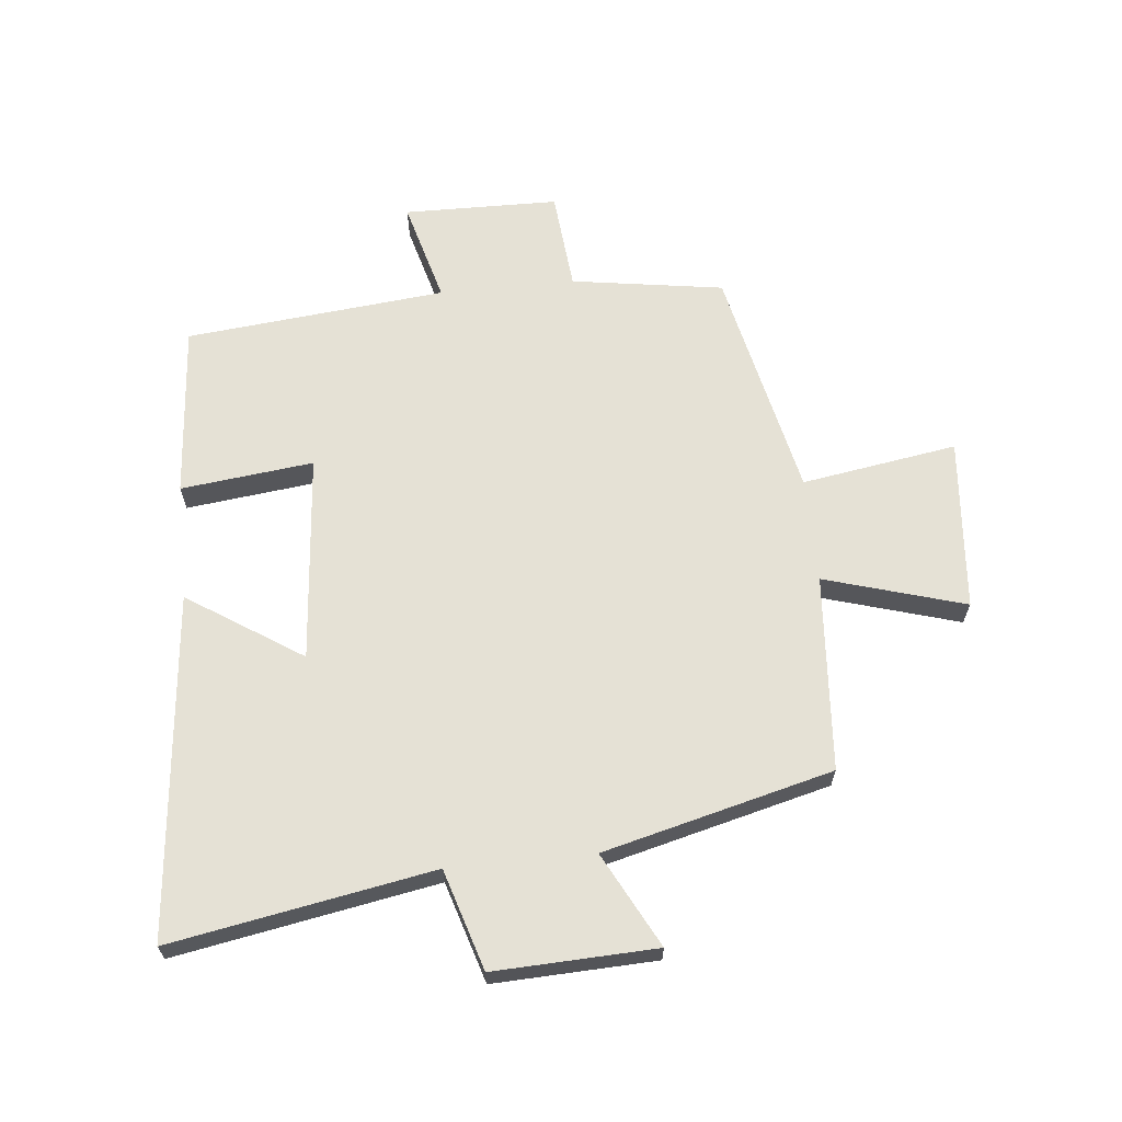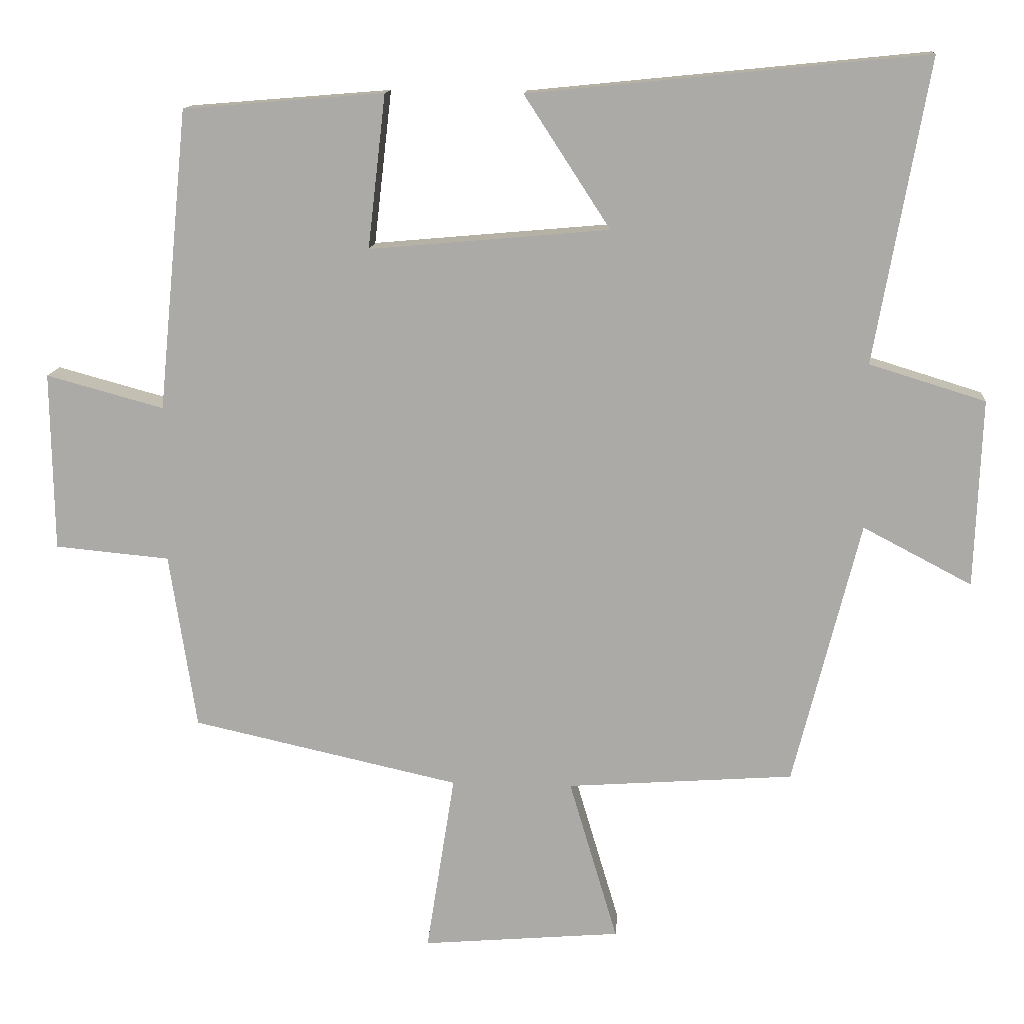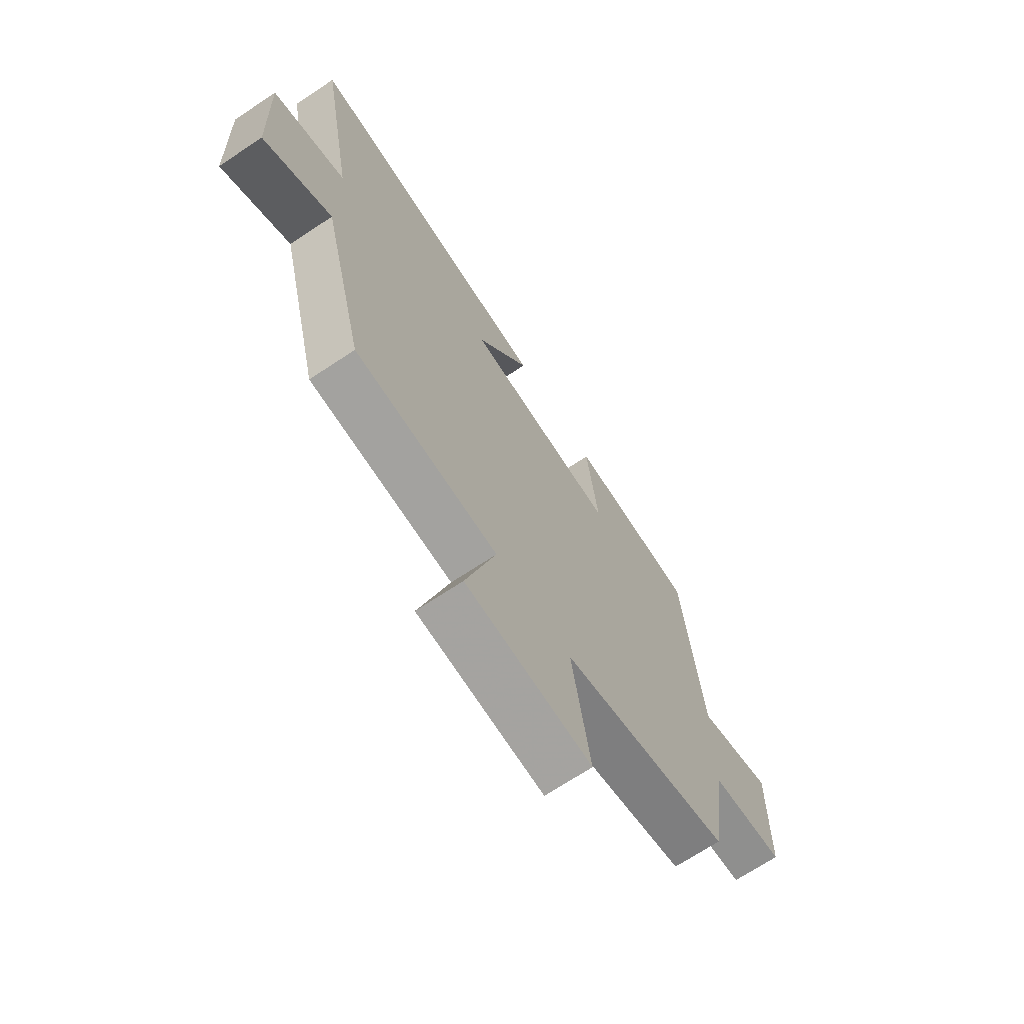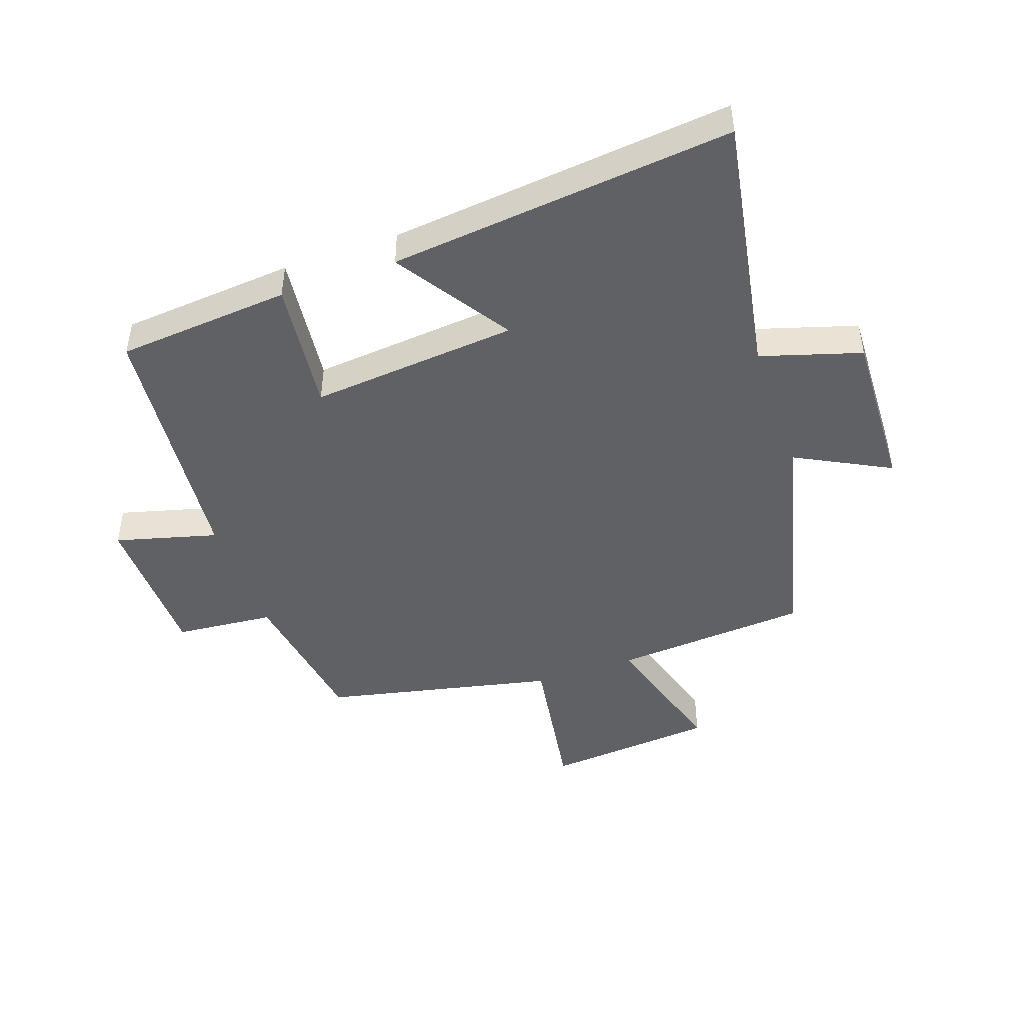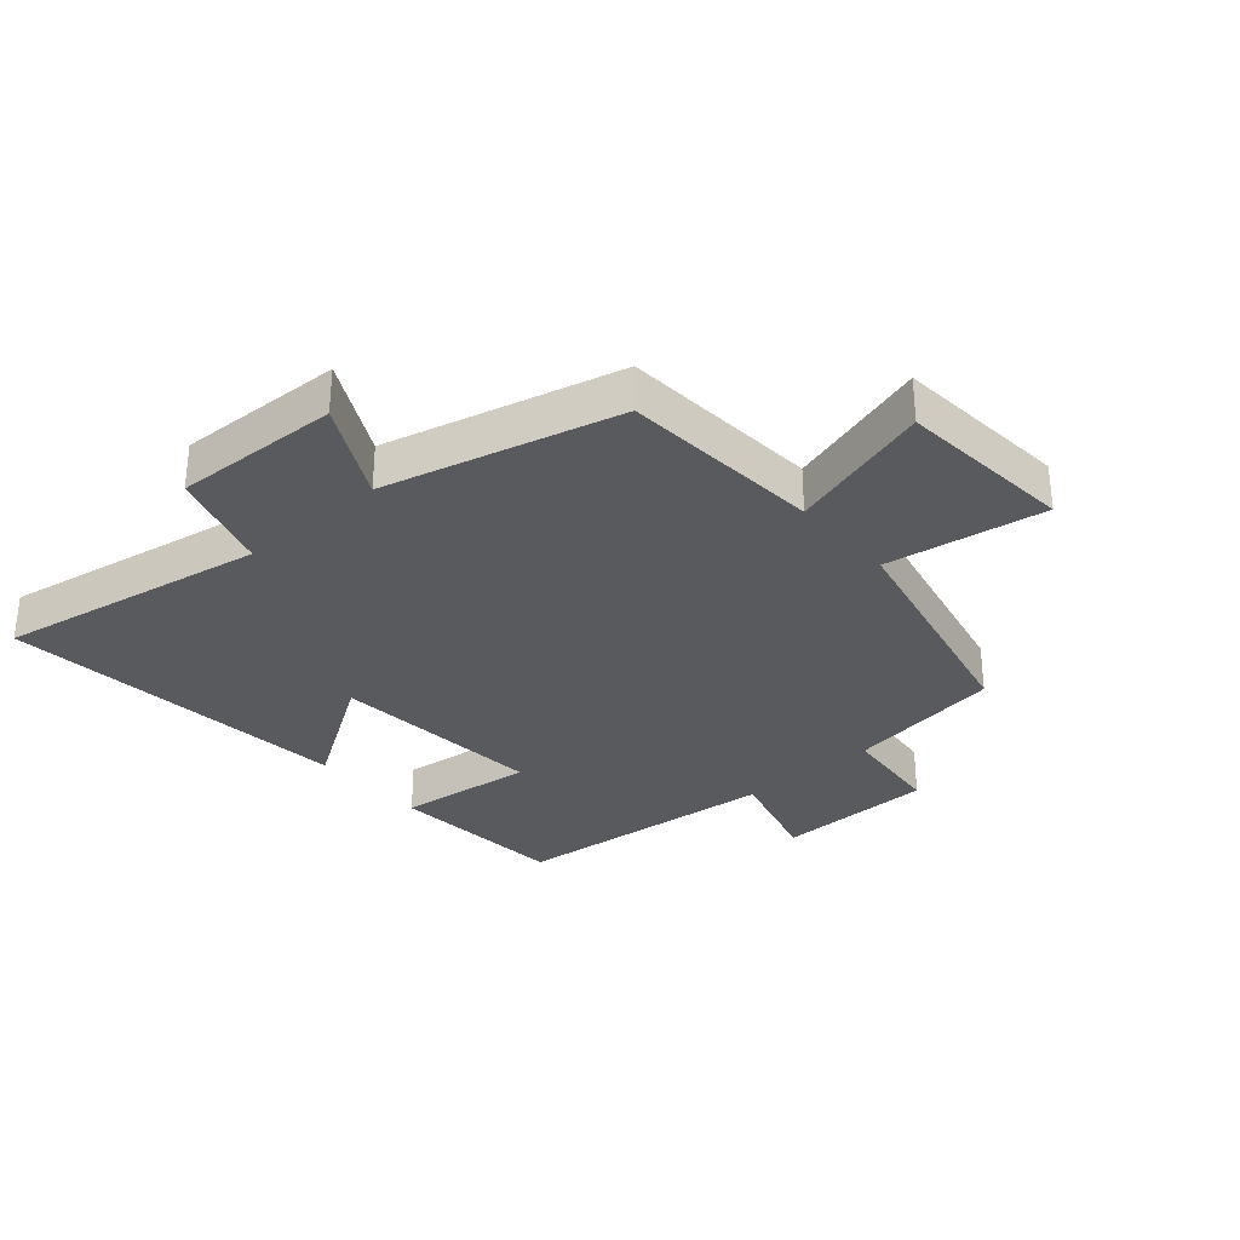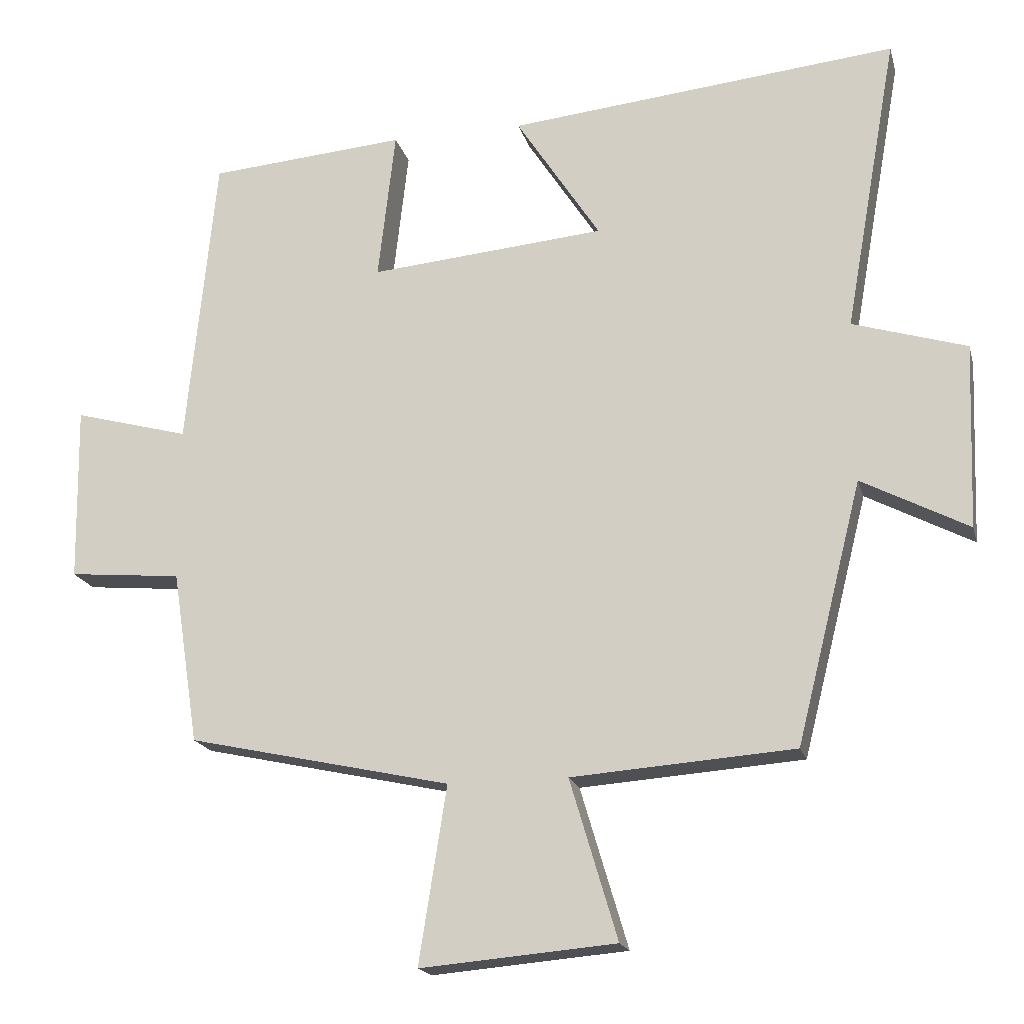
<metadata>
{"format":"obj","ext":"obj","renderer":"f3d","projection":"perspective","resolution":1024,"background":"white","views":[{"elev":65.0,"azim":84.2,"up":"+Y"},{"elev":13.1,"azim":4.5,"up":"+Z"},{"elev":-69.4,"azim":123.6,"up":"+Z"},{"elev":-46.2,"azim":19.4,"up":"+Y"},{"elev":-31.7,"azim":131.0,"up":"+Y"},{"elev":-18.3,"azim":14.0,"up":"+Z"}]}
</metadata>
<code>
v -0.458 0.07 0.477
v -0.175 0.07 0.5
v -0.2 0.07 0.284
v 0.138 0.07 0.314
v 0.017 0.07 0.5
v 0.576 0.07 0.556
v 0.5 0.07 0.13
v 0.663 0.07 0.08
v 0.653 0.07 -0.184
v 0.5 0.07 -0.104
v 0.406 0.07 -0.477
v 0.087 0.07 -0.5
v 0.155 0.07 -0.729
v -0.125 0.07 -0.753
v -0.085 0.07 -0.5
v -0.462 0.07 -0.417
v -0.5 0.07 -0.169
v -0.662 0.07 -0.154
v -0.666 0.07 0.098
v -0.5 0.07 0.053
v -0.458 0 0.477
v -0.175 0 0.5
v -0.2 0 0.284
v 0.138 0 0.314
v 0.017 0 0.5
v 0.576 0 0.556
v 0.5 0 0.13
v 0.663 0 0.08
v 0.653 0 -0.184
v 0.5 0 -0.104
v 0.406 0 -0.477
v 0.087 0 -0.5
v 0.155 0 -0.729
v -0.125 0 -0.753
v -0.085 0 -0.5
v -0.462 0 -0.417
v -0.5 0 -0.169
v -0.662 0 -0.154
v -0.666 0 0.098
v -0.5 0 0.053
f 17 18 19 20
f 17 20 1
f 16 17 1
f 15 16 1
f 12 13 14 15
f 10 11 12 15
f 7 8 9 10
f 7 10 15
f 4 5 6 7
f 3 4 7 15
f 1 2 3
f 1 3 15
f 40 39 38 37
f 21 40 37
f 21 37 36
f 21 36 35
f 35 34 33 32
f 35 32 31 30
f 30 29 28 27
f 35 30 27
f 27 26 25 24
f 35 27 24 23
f 23 22 21
f 35 23 21
f 1 21 22 2
f 2 22 23 3
f 3 23 24 4
f 4 24 25 5
f 5 25 26 6
f 6 26 27 7
f 7 27 28 8
f 8 28 29 9
f 9 29 30 10
f 10 30 31 11
f 11 31 32 12
f 12 32 33 13
f 13 33 34 14
f 14 34 35 15
f 15 35 36 16
f 16 36 37 17
f 17 37 38 18
f 18 38 39 19
f 19 39 40 20
f 20 40 21 1

</code>
